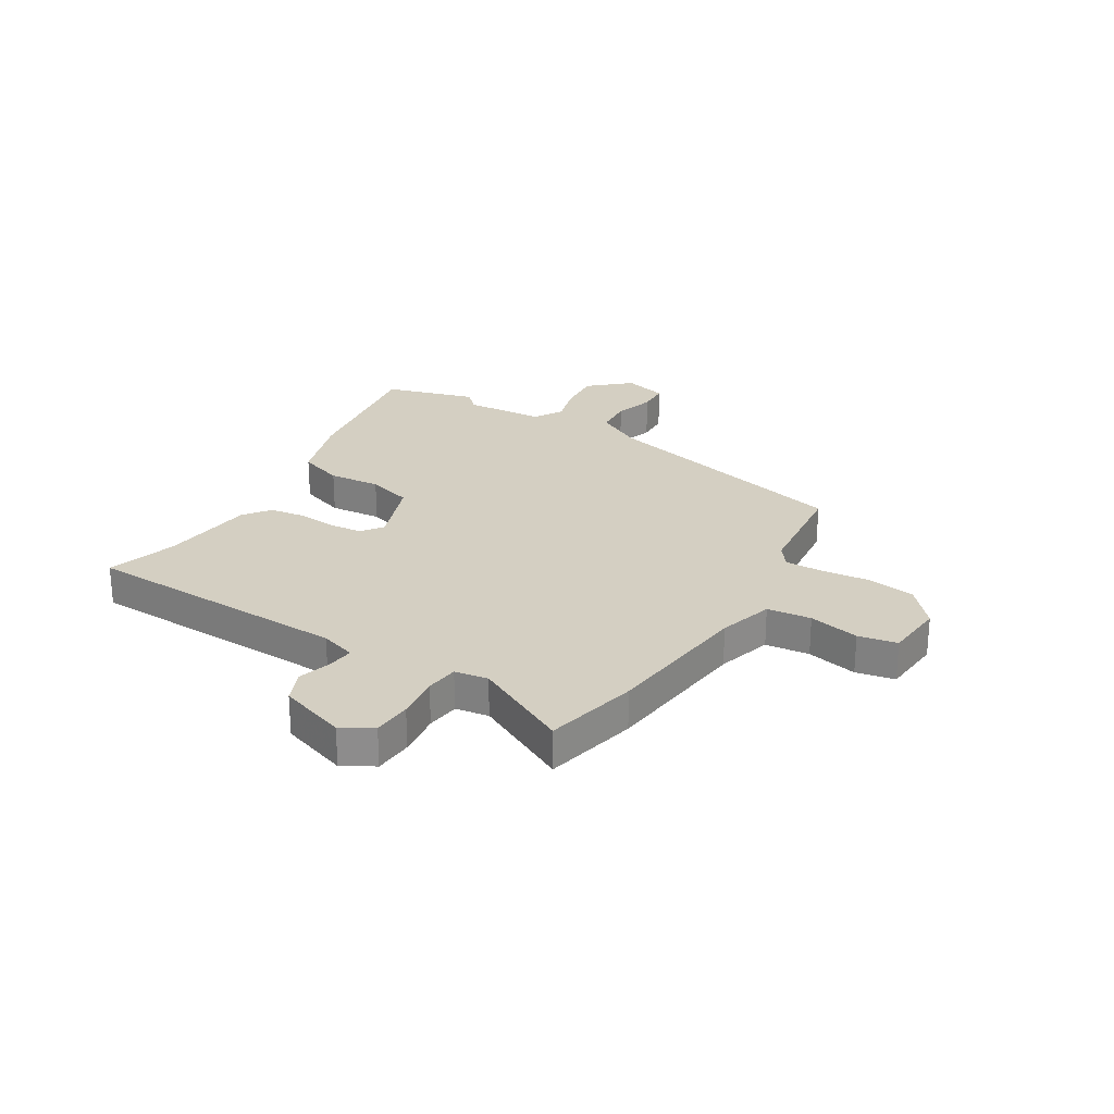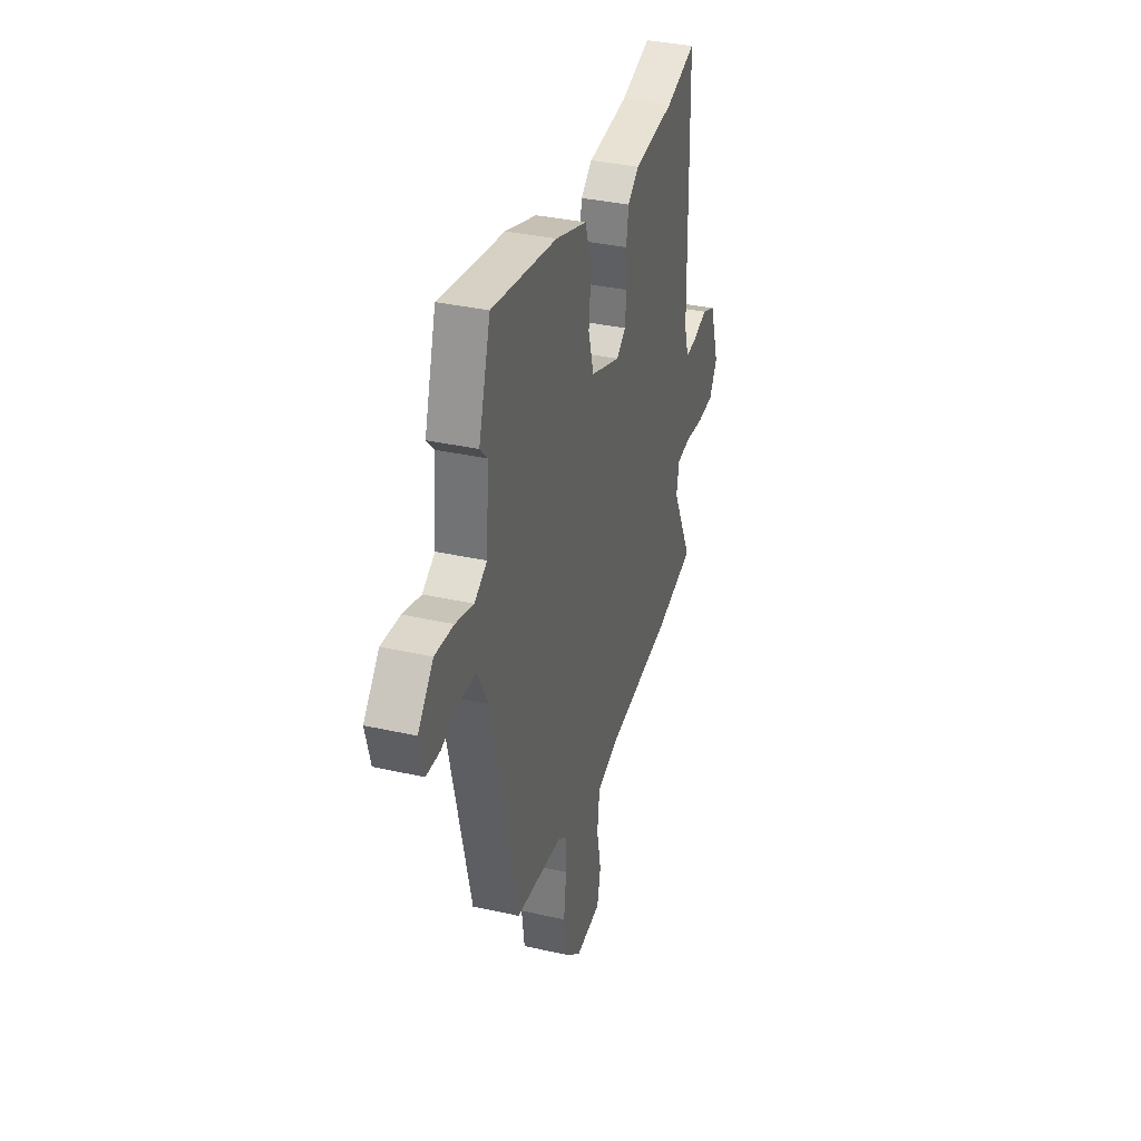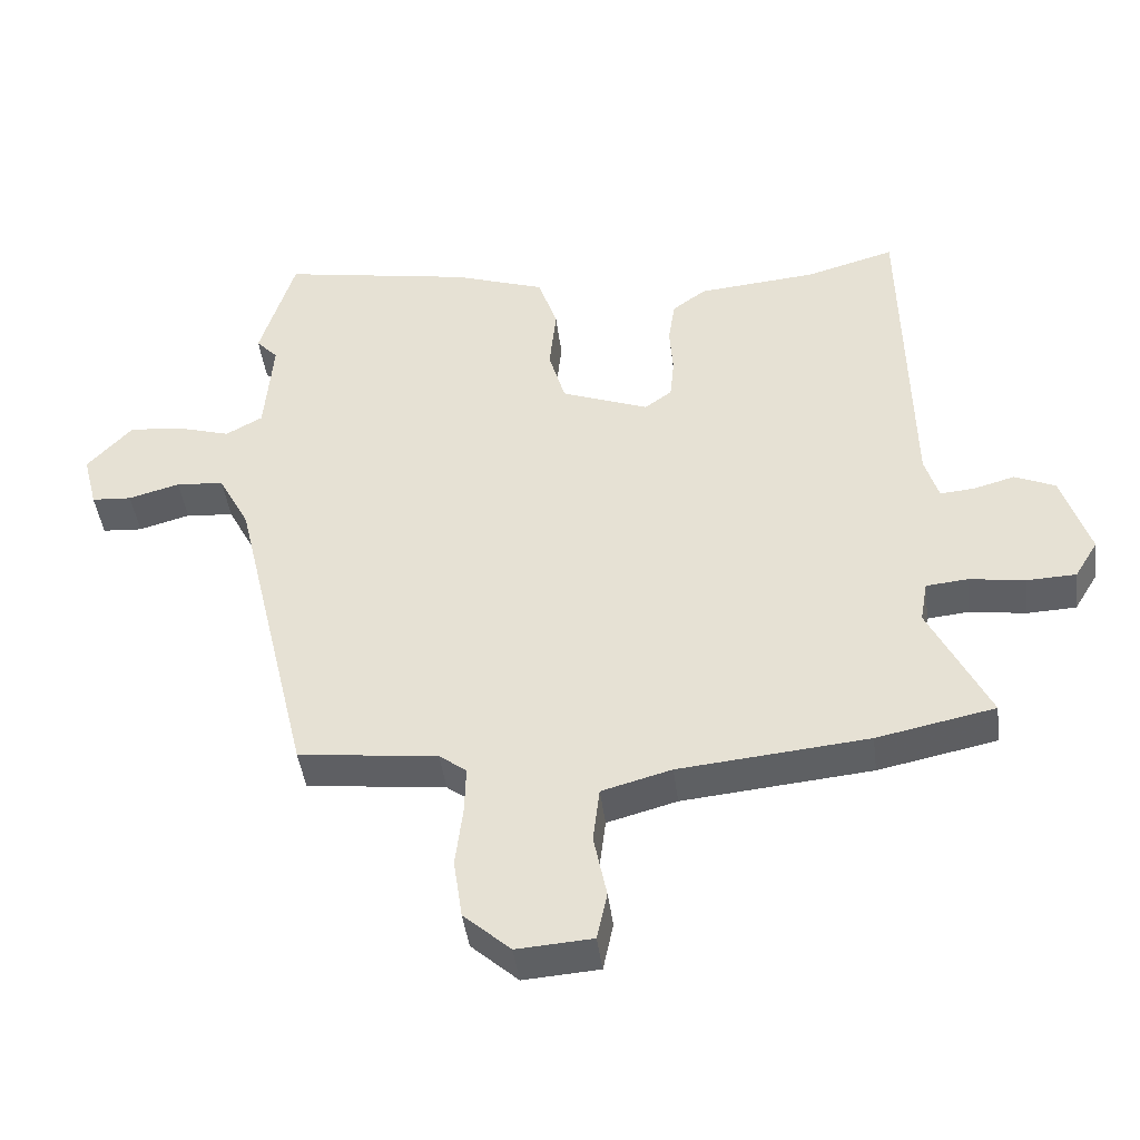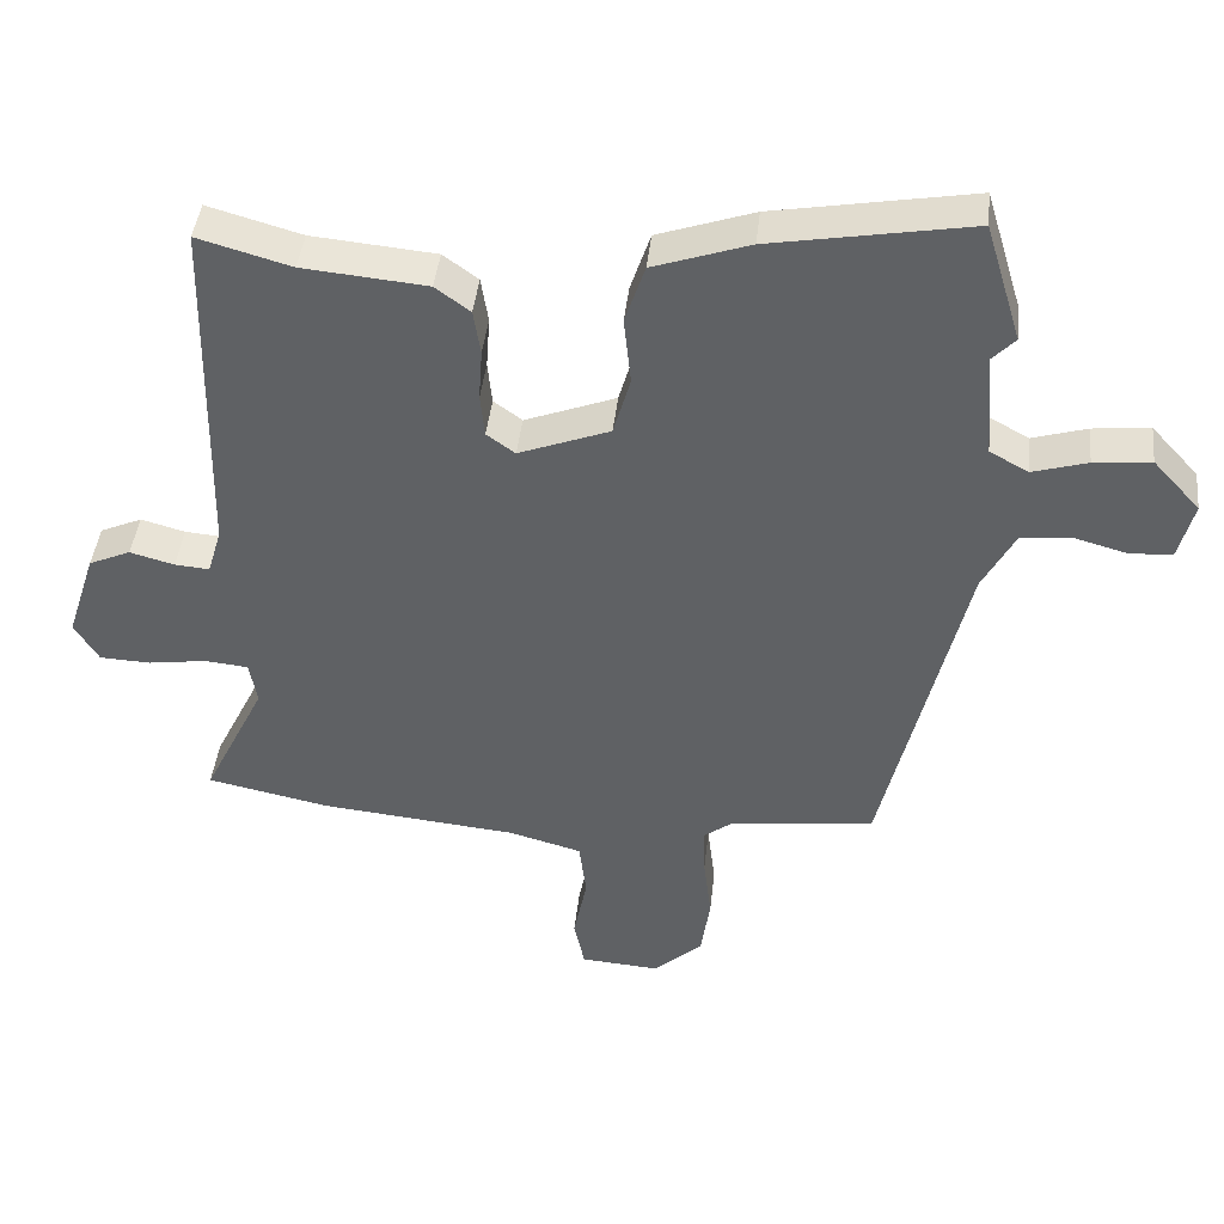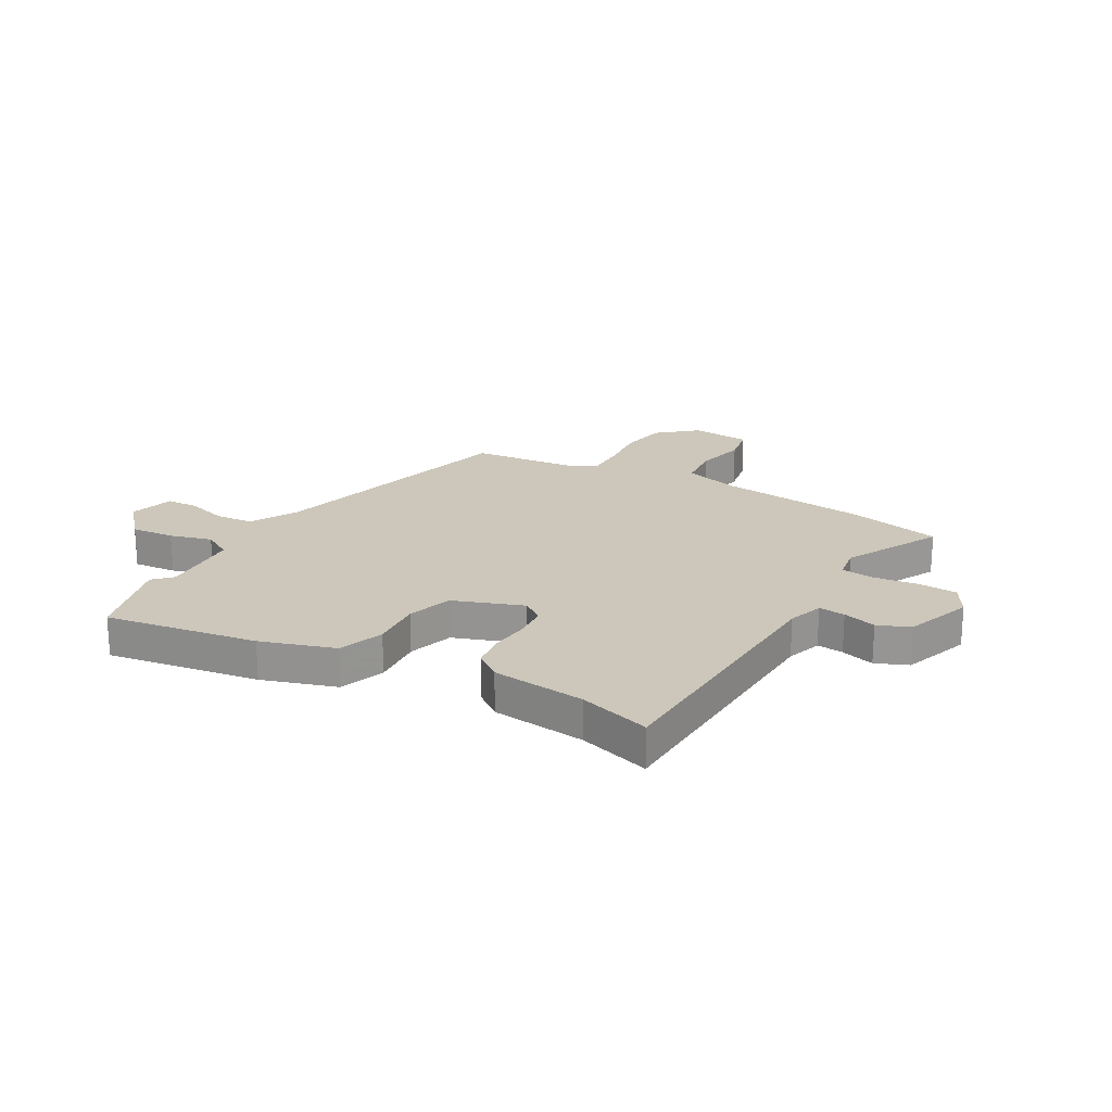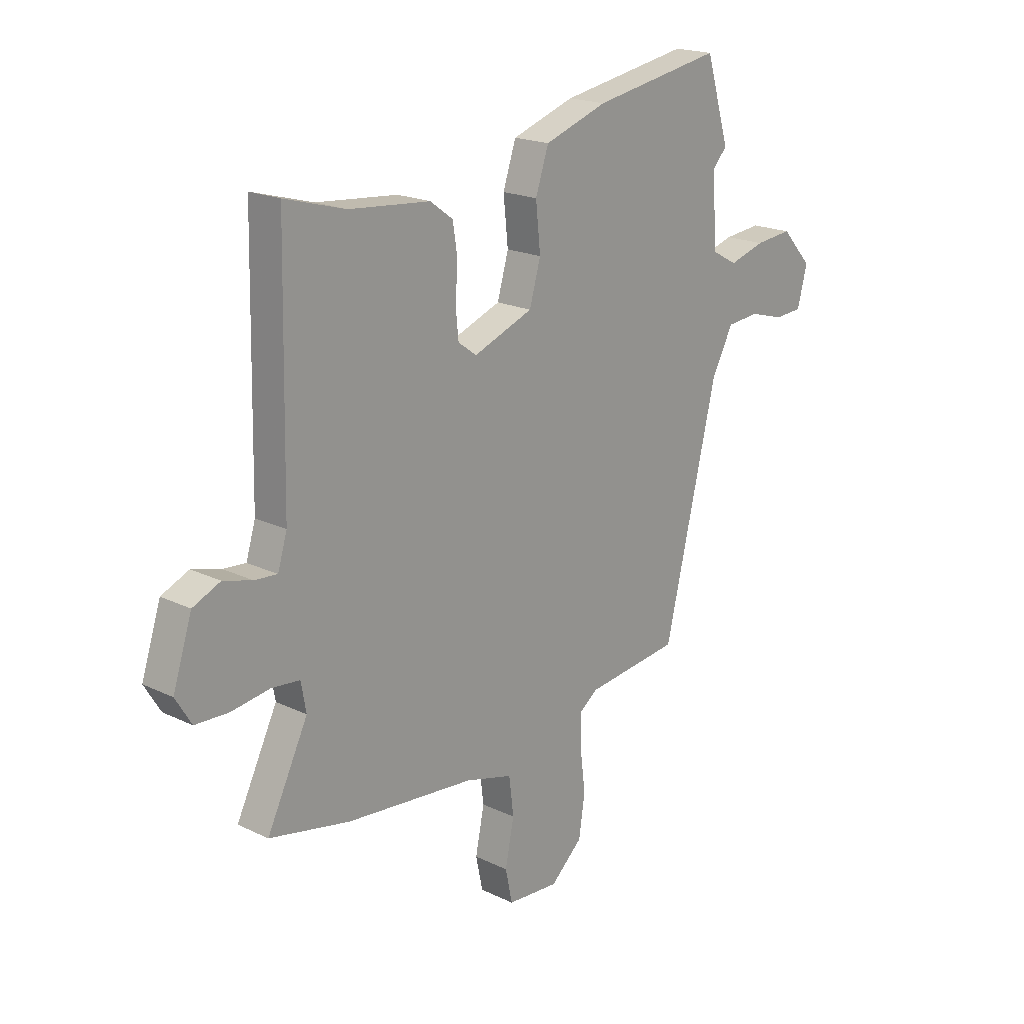
<metadata>
{"format":"obj","ext":"obj","renderer":"f3d","projection":"perspective","resolution":1024,"background":"white","views":[{"elev":25.6,"azim":122.1,"up":"+Y"},{"elev":35.7,"azim":-73.5,"up":"+Z"},{"elev":-43.7,"azim":7.2,"up":"+Z"},{"elev":42.6,"azim":-173.8,"up":"+Z"},{"elev":21.3,"azim":30.8,"up":"+Y"},{"elev":19.5,"azim":132.1,"up":"+Z"}]}
</metadata>
<code>
v 0.588 0.07 -0.482
v 0.415 0.07 -0.518
v 0.138 0.07 -0.545
v 0.036 0.07 -0.573
v 0.026 0.07 -0.654
v 0.045 0.07 -0.748
v 0.03 0.07 -0.819
v -0.081 0.07 -0.827
v -0.15 0.07 -0.765
v -0.163 0.07 -0.677
v -0.152 0.07 -0.587
v -0.15 0.07 -0.517
v -0.19 0.07 -0.487
v -0.394 0.07 -0.463
v -0.508 0.07 0.018
v -0.554 0.07 0.105
v -0.624 0.07 0.111
v -0.699 0.07 0.09
v -0.758 0.07 0.094
v -0.779 0.07 0.176
v -0.713 0.07 0.248
v -0.633 0.07 0.24
v -0.556 0.07 0.217
v -0.502 0.07 0.247
v -0.49 0.07 0.395
v -0.522 0.07 0.429
v -0.471 0.07 0.597
v -0.191 0.07 0.548
v -0.056 0.07 0.502
v -0.028 0.07 0.418
v -0.038 0.07 0.322
v -0.014 0.07 0.238
v 0.114 0.07 0.189
v 0.154 0.07 0.218
v 0.16 0.07 0.279
v 0.155 0.07 0.352
v 0.165 0.07 0.416
v 0.214 0.07 0.452
v 0.388 0.07 0.468
v 0.519 0.07 0.505
v 0.529 0.07 0.008
v 0.549 0.07 -0.058
v 0.598 0.07 -0.054
v 0.66 0.07 -0.037
v 0.719 0.07 -0.063
v 0.76 0.07 -0.189
v 0.726 0.07 -0.245
v 0.654 0.07 -0.248
v 0.572 0.07 -0.236
v 0.511 0.07 -0.242
v 0.5 0.07 -0.303
v 0.588 0 -0.482
v 0.415 0 -0.518
v 0.138 0 -0.545
v 0.036 0 -0.573
v 0.026 0 -0.654
v 0.045 0 -0.748
v 0.03 0 -0.819
v -0.081 0 -0.827
v -0.15 0 -0.765
v -0.163 0 -0.677
v -0.152 0 -0.587
v -0.15 0 -0.517
v -0.19 0 -0.487
v -0.394 0 -0.463
v -0.508 0 0.018
v -0.554 0 0.105
v -0.624 0 0.111
v -0.699 0 0.09
v -0.758 0 0.094
v -0.779 0 0.176
v -0.713 0 0.248
v -0.633 0 0.24
v -0.556 0 0.217
v -0.502 0 0.247
v -0.49 0 0.395
v -0.522 0 0.429
v -0.471 0 0.597
v -0.191 0 0.548
v -0.056 0 0.502
v -0.028 0 0.418
v -0.038 0 0.322
v -0.014 0 0.238
v 0.114 0 0.189
v 0.154 0 0.218
v 0.16 0 0.279
v 0.155 0 0.352
v 0.165 0 0.416
v 0.214 0 0.452
v 0.388 0 0.468
v 0.519 0 0.505
v 0.529 0 0.008
v 0.549 0 -0.058
v 0.598 0 -0.054
v 0.66 0 -0.037
v 0.719 0 -0.063
v 0.76 0 -0.189
v 0.726 0 -0.245
v 0.654 0 -0.248
v 0.572 0 -0.236
v 0.511 0 -0.242
v 0.5 0 -0.303
f 46 47 48 49
f 46 49 50
f 43 44 45 46
f 42 43 46 50
f 41 42 50
f 39 40 41 50
f 38 39 50 51
f 35 36 37 38
f 34 35 38 51
f 28 29 30 31
f 28 31 32
f 25 26 27 28
f 24 25 28 32
f 23 24 32 33
f 21 22 23
f 20 21 23
f 17 18 19 20
f 16 17 20 23
f 15 16 23 33
f 13 14 15 33
f 8 9 10 11
f 8 11 12
f 5 6 7 8
f 4 5 8 12
f 3 4 12 13
f 13 33 34 51
f 3 13 51
f 1 2 3 51
f 100 99 98 97
f 101 100 97
f 97 96 95 94
f 101 97 94 93
f 101 93 92
f 101 92 91 90
f 102 101 90 89
f 89 88 87 86
f 102 89 86 85
f 82 81 80 79
f 83 82 79
f 79 78 77 76
f 83 79 76 75
f 84 83 75 74
f 74 73 72
f 74 72 71
f 71 70 69 68
f 74 71 68 67
f 84 74 67 66
f 84 66 65 64
f 62 61 60 59
f 63 62 59
f 59 58 57 56
f 63 59 56 55
f 64 63 55 54
f 102 85 84 64
f 102 64 54
f 102 54 53 52
f 1 52 53 2
f 2 53 54 3
f 3 54 55 4
f 4 55 56 5
f 5 56 57 6
f 6 57 58 7
f 7 58 59 8
f 8 59 60 9
f 9 60 61 10
f 10 61 62 11
f 11 62 63 12
f 12 63 64 13
f 13 64 65 14
f 14 65 66 15
f 15 66 67 16
f 16 67 68 17
f 17 68 69 18
f 18 69 70 19
f 19 70 71 20
f 20 71 72 21
f 21 72 73 22
f 22 73 74 23
f 23 74 75 24
f 24 75 76 25
f 25 76 77 26
f 26 77 78 27
f 27 78 79 28
f 28 79 80 29
f 29 80 81 30
f 30 81 82 31
f 31 82 83 32
f 32 83 84 33
f 33 84 85 34
f 34 85 86 35
f 35 86 87 36
f 36 87 88 37
f 37 88 89 38
f 38 89 90 39
f 39 90 91 40
f 40 91 92 41
f 41 92 93 42
f 42 93 94 43
f 43 94 95 44
f 44 95 96 45
f 45 96 97 46
f 46 97 98 47
f 47 98 99 48
f 48 99 100 49
f 49 100 101 50
f 50 101 102 51
f 51 102 52 1

</code>
